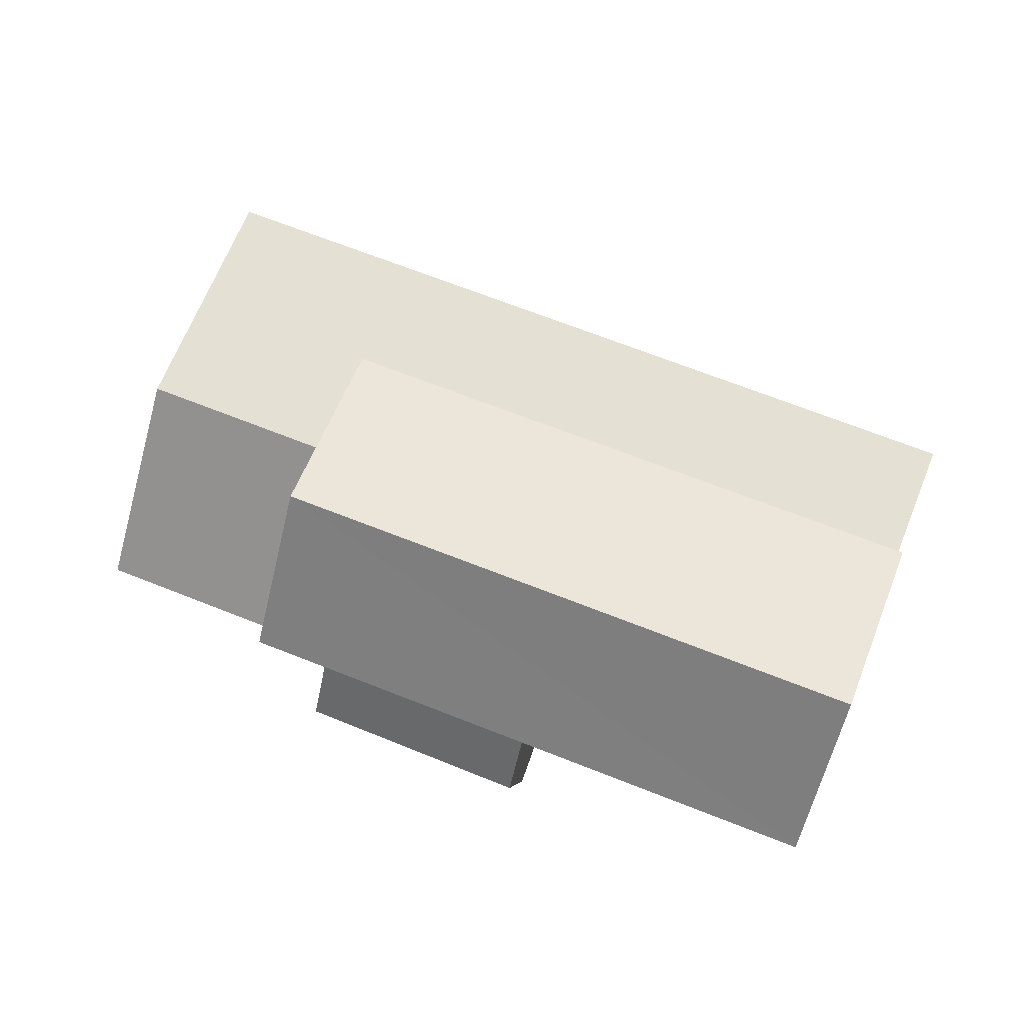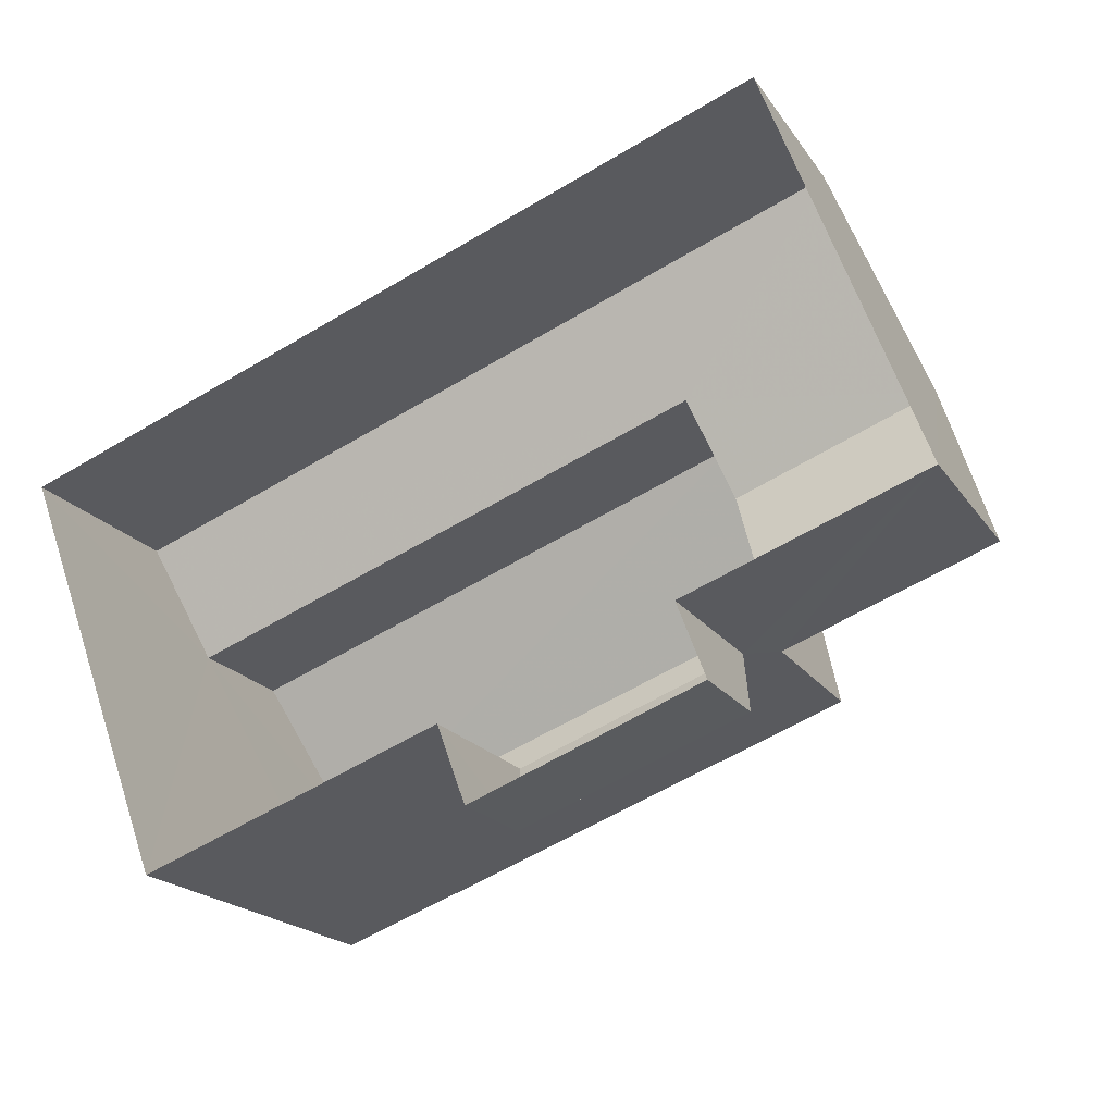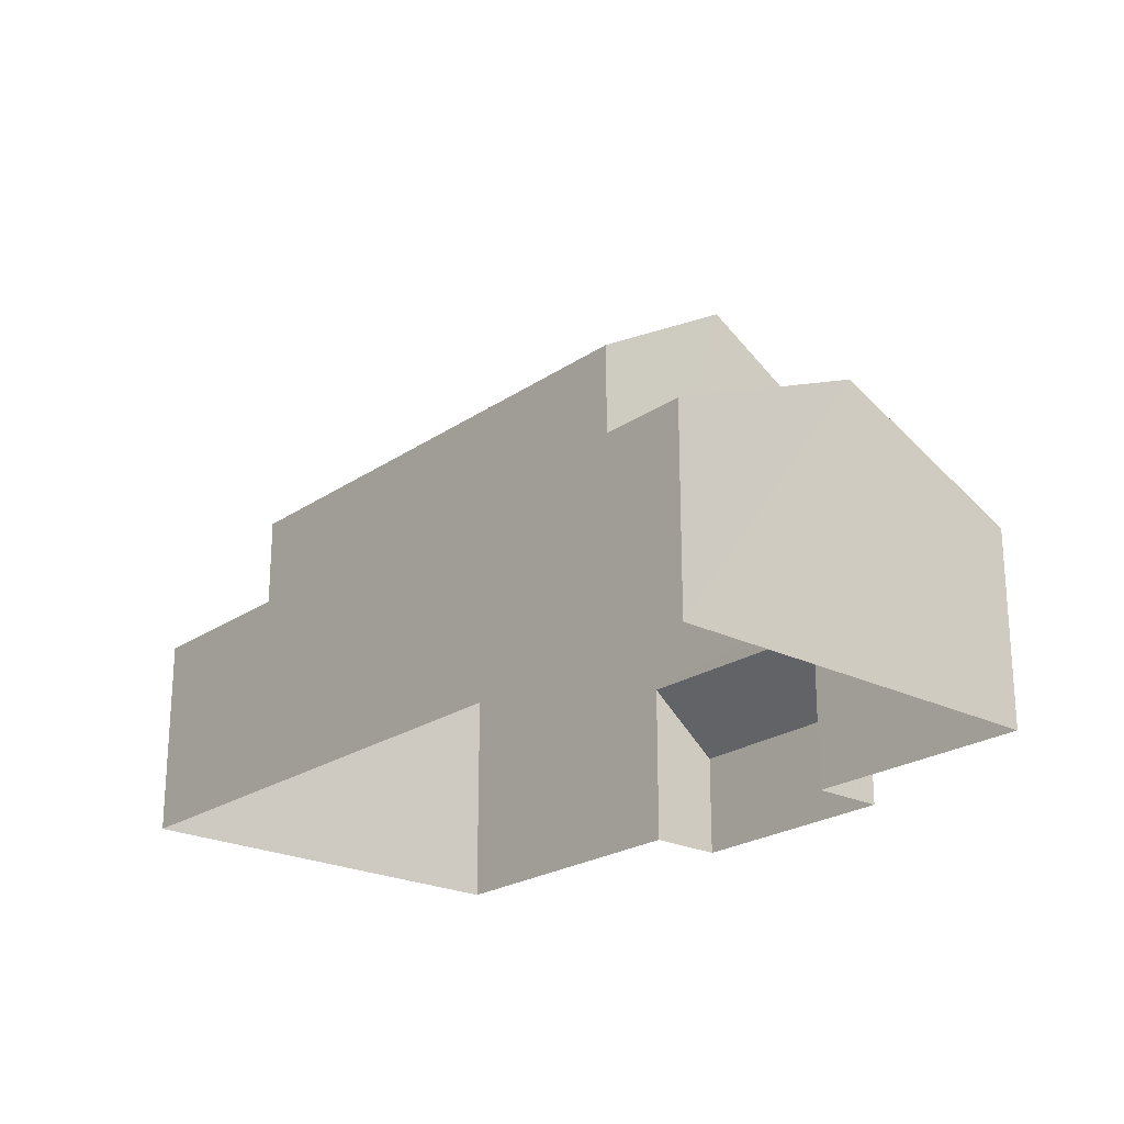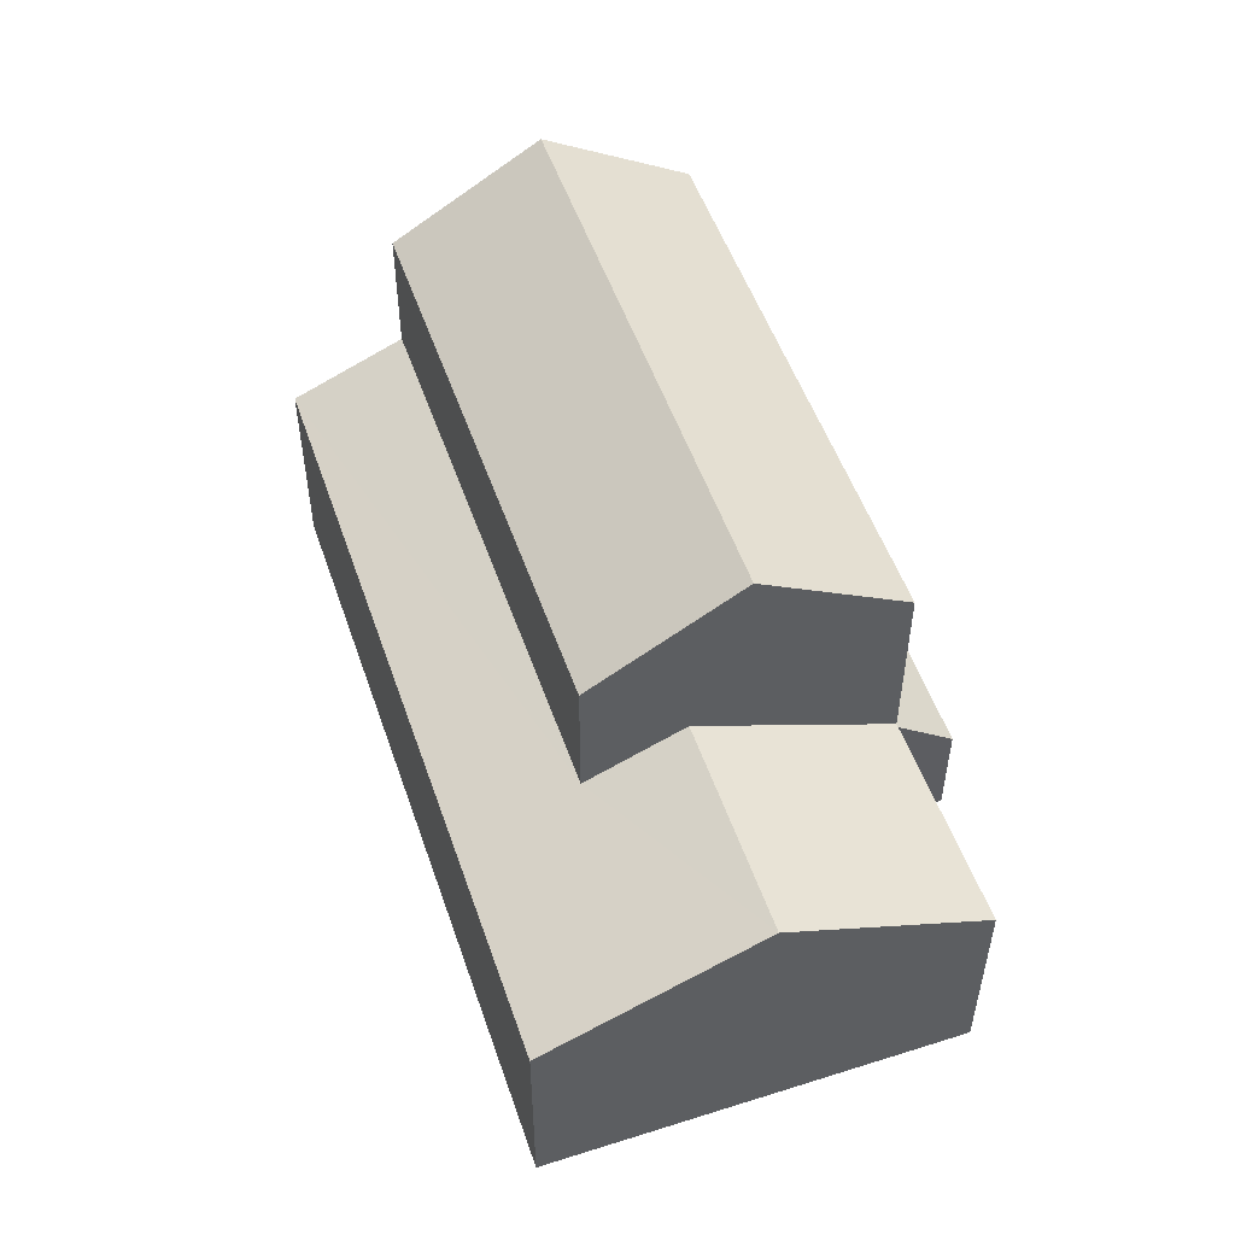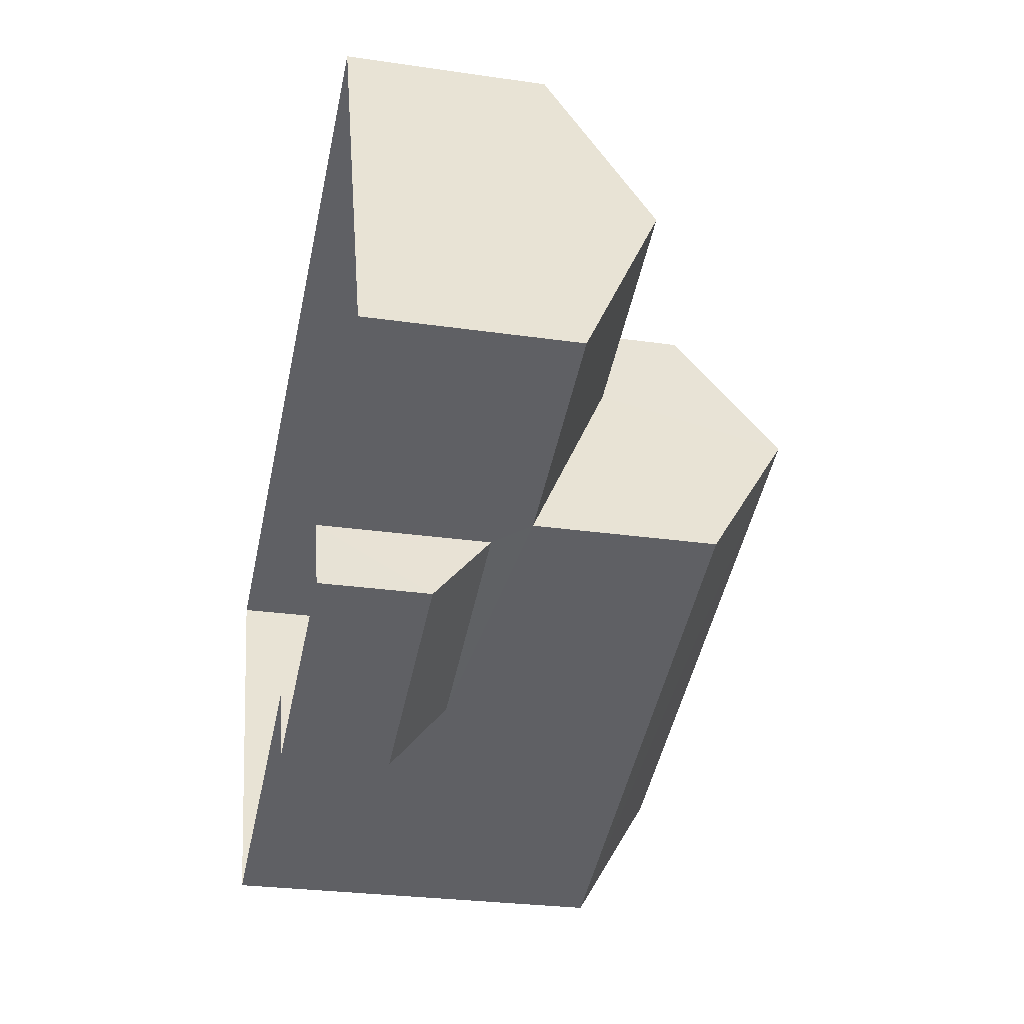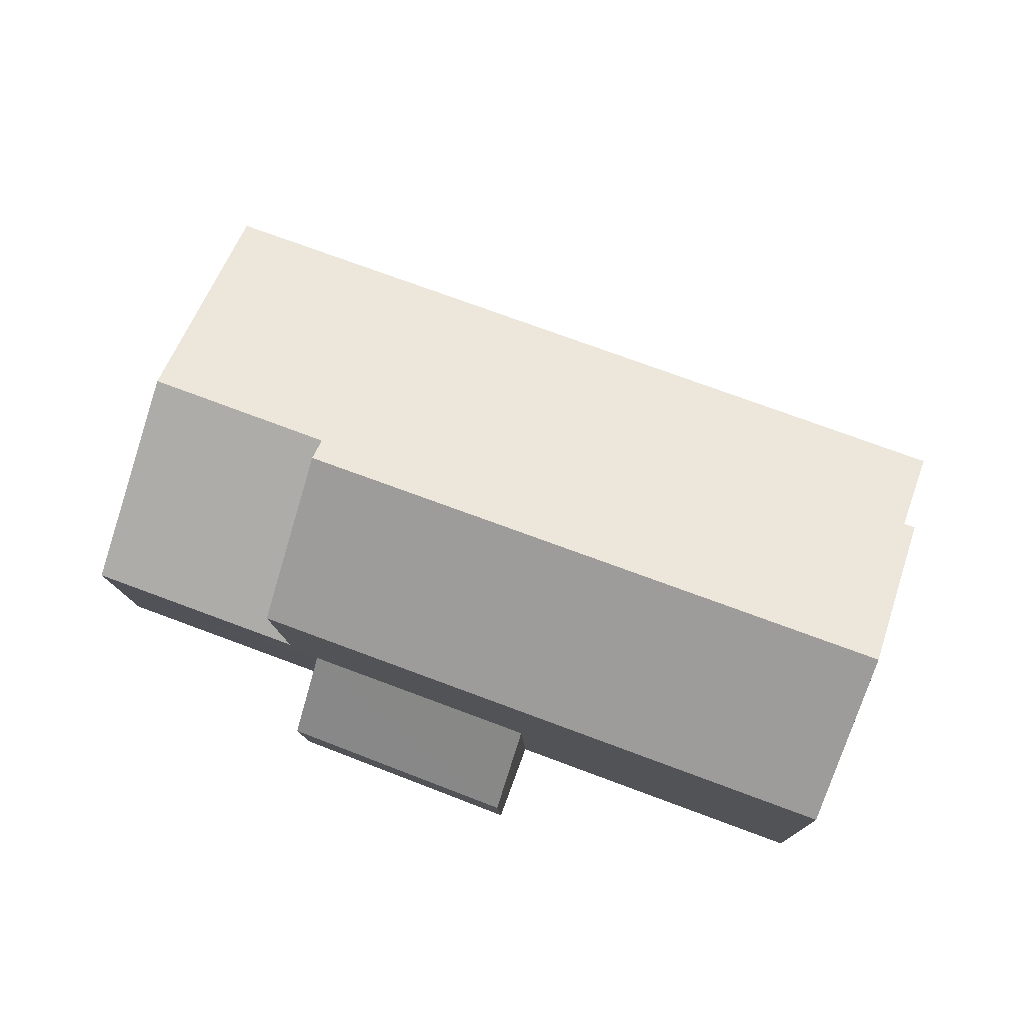
<metadata>
{"format":"obj","ext":"obj","renderer":"f3d","projection":"perspective","resolution":1024,"background":"white","views":[{"elev":-2.8,"azim":7.6,"up":"+Y"},{"elev":-19.5,"azim":-156.0,"up":"+Y"},{"elev":-22.7,"azim":-151.1,"up":"+Z"},{"elev":52.2,"azim":-129.2,"up":"+Z"},{"elev":-27.1,"azim":-102.7,"up":"+Y"},{"elev":-11.9,"azim":1.8,"up":"+Y"}]}
</metadata>
<code>
v -2.23e+05 -1.273e+05 18.03
v -2.23e+05 -1.273e+05 18.03
v -2.23e+05 -1.273e+05 18.03
v -2.23e+05 -1.273e+05 18.03
v -2.23e+05 -1.273e+05 18.03
v -2.23e+05 -1.273e+05 18.03
v -2.23e+05 -1.273e+05 18.03
v -2.23e+05 -1.273e+05 18.03
v -2.23e+05 -1.273e+05 21.31
v -2.23e+05 -1.273e+05 22.77
v -2.23e+05 -1.273e+05 21.31
v -2.23e+05 -1.273e+05 22.77
v -2.23e+05 -1.273e+05 20.74
v -2.23e+05 -1.273e+05 19.76
v -2.23e+05 -1.273e+05 19.76
v -2.23e+05 -1.273e+05 20.77
v -2.23e+05 -1.273e+05 22.09
v -2.23e+05 -1.273e+05 21.31
v -2.23e+05 -1.273e+05 22.09
v -2.23e+05 -1.273e+05 21.31
v -2.23e+05 -1.273e+05 25.66
v -2.23e+05 -1.273e+05 24.22
v -2.23e+05 -1.273e+05 25.66
v -2.23e+05 -1.273e+05 24.22
v -2.23e+05 -1.273e+05 24.22
v -2.23e+05 -1.273e+05 24.22
f 1 2 3
f 4 1 5
f 2 6 3
f 5 3 7
f 7 3 8
f 5 1 3
f 9 10 11
f 9 12 10
f 13 14 15
f 16 13 15
f 17 18 19
f 18 20 19
f 19 10 12
f 19 20 10
f 21 22 23
f 21 24 22
f 23 25 21
f 23 26 25
f 19 25 26
f 17 19 26
f 20 1 10
f 1 4 10
f 4 11 10
f 14 7 8
f 15 14 8
f 3 15 8
f 3 16 15
f 25 19 12
f 21 25 12
f 21 12 24
f 12 9 24
f 5 7 14
f 13 5 14
f 20 2 1
f 20 18 2
f 4 5 13
f 3 6 16
f 9 13 16
f 11 4 9
f 16 6 22
f 24 16 22
f 24 9 16
f 4 13 9
f 17 6 2
f 2 18 17
f 17 22 6
f 23 22 17
f 26 23 17

</code>
